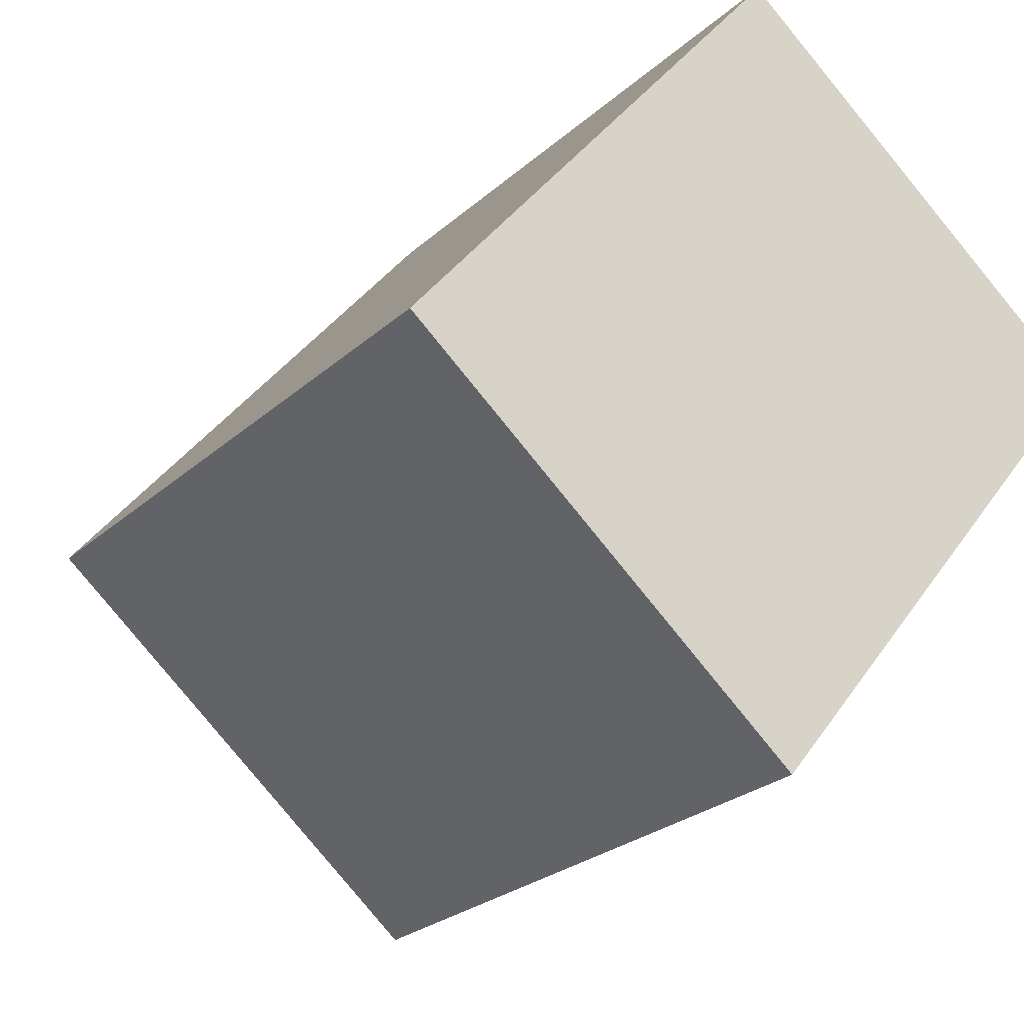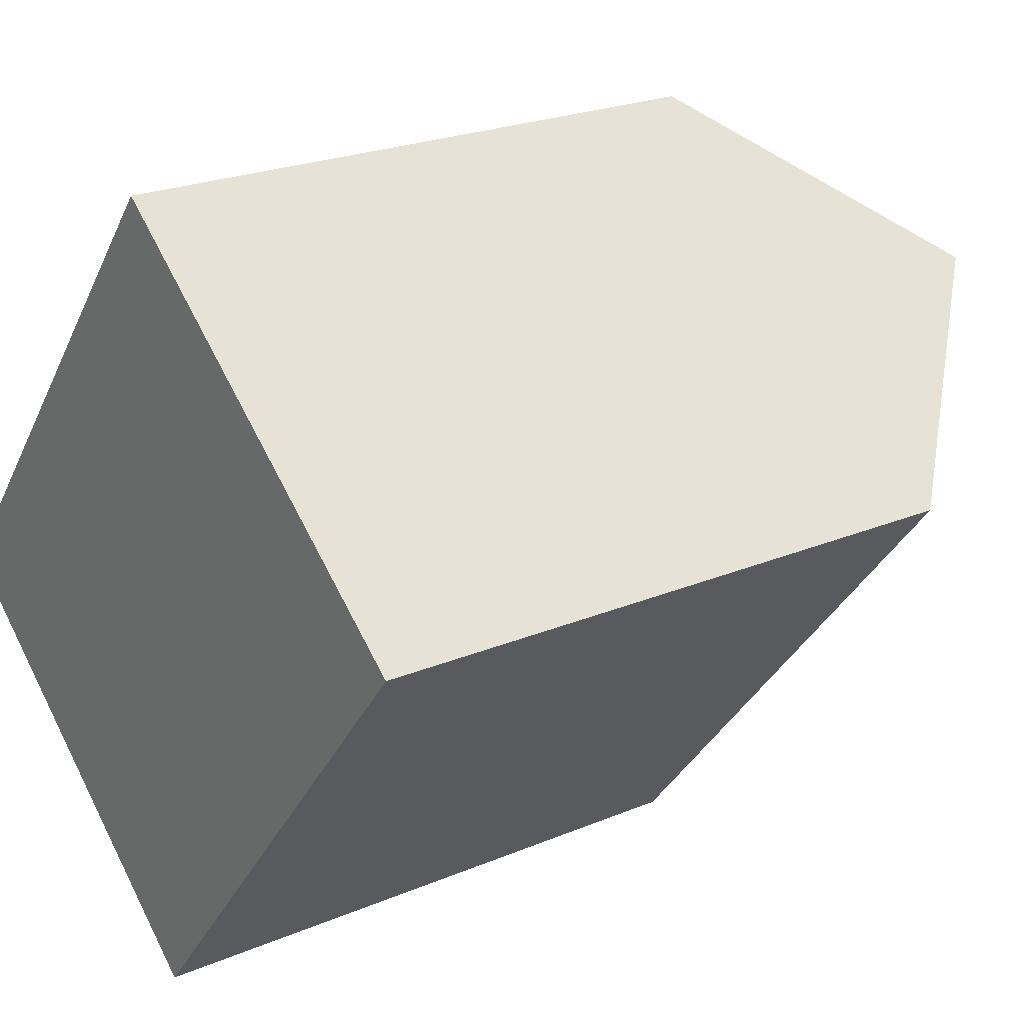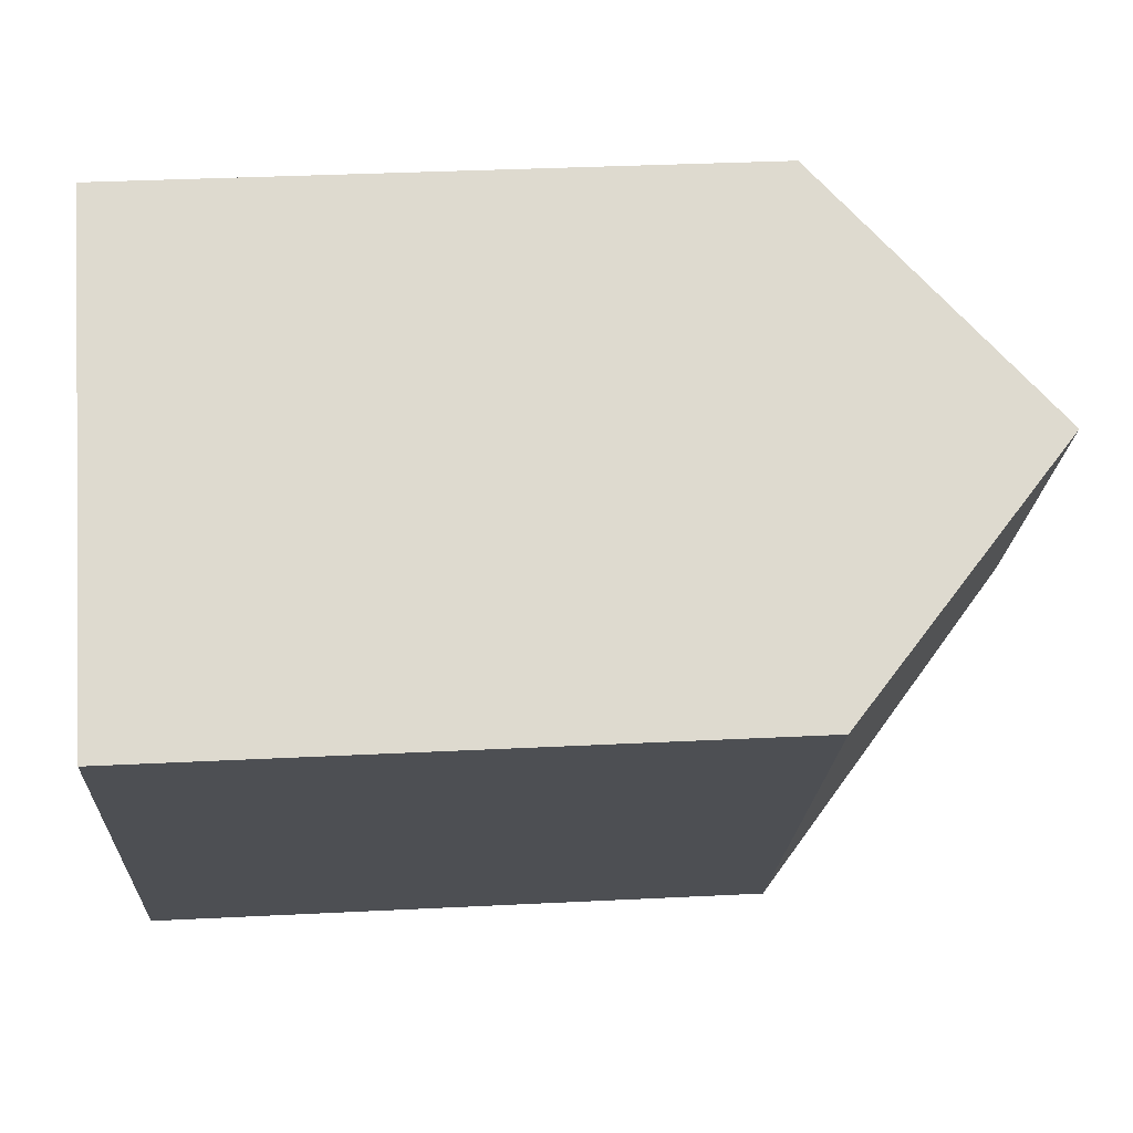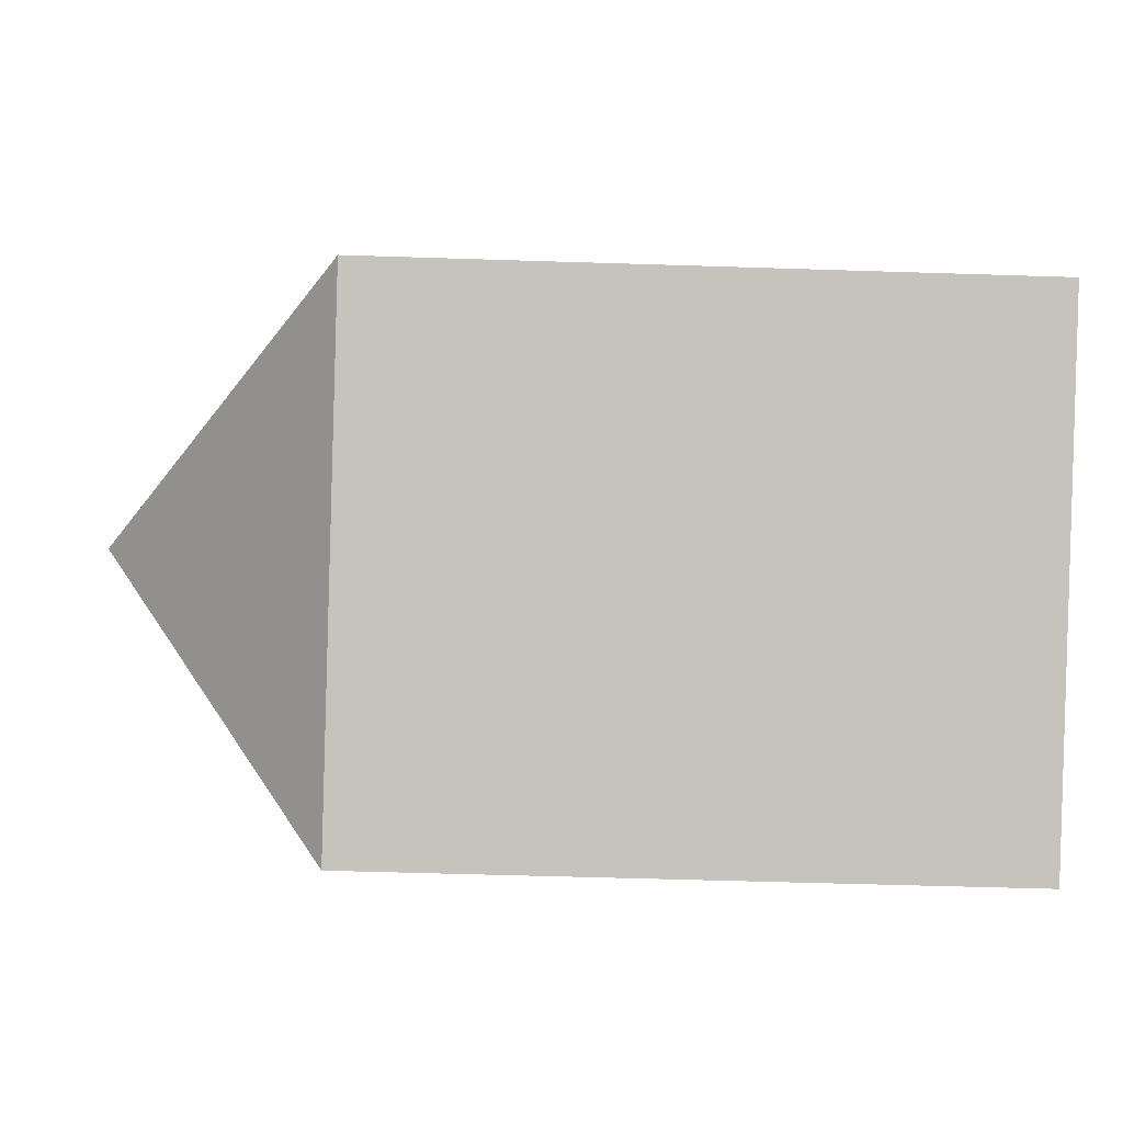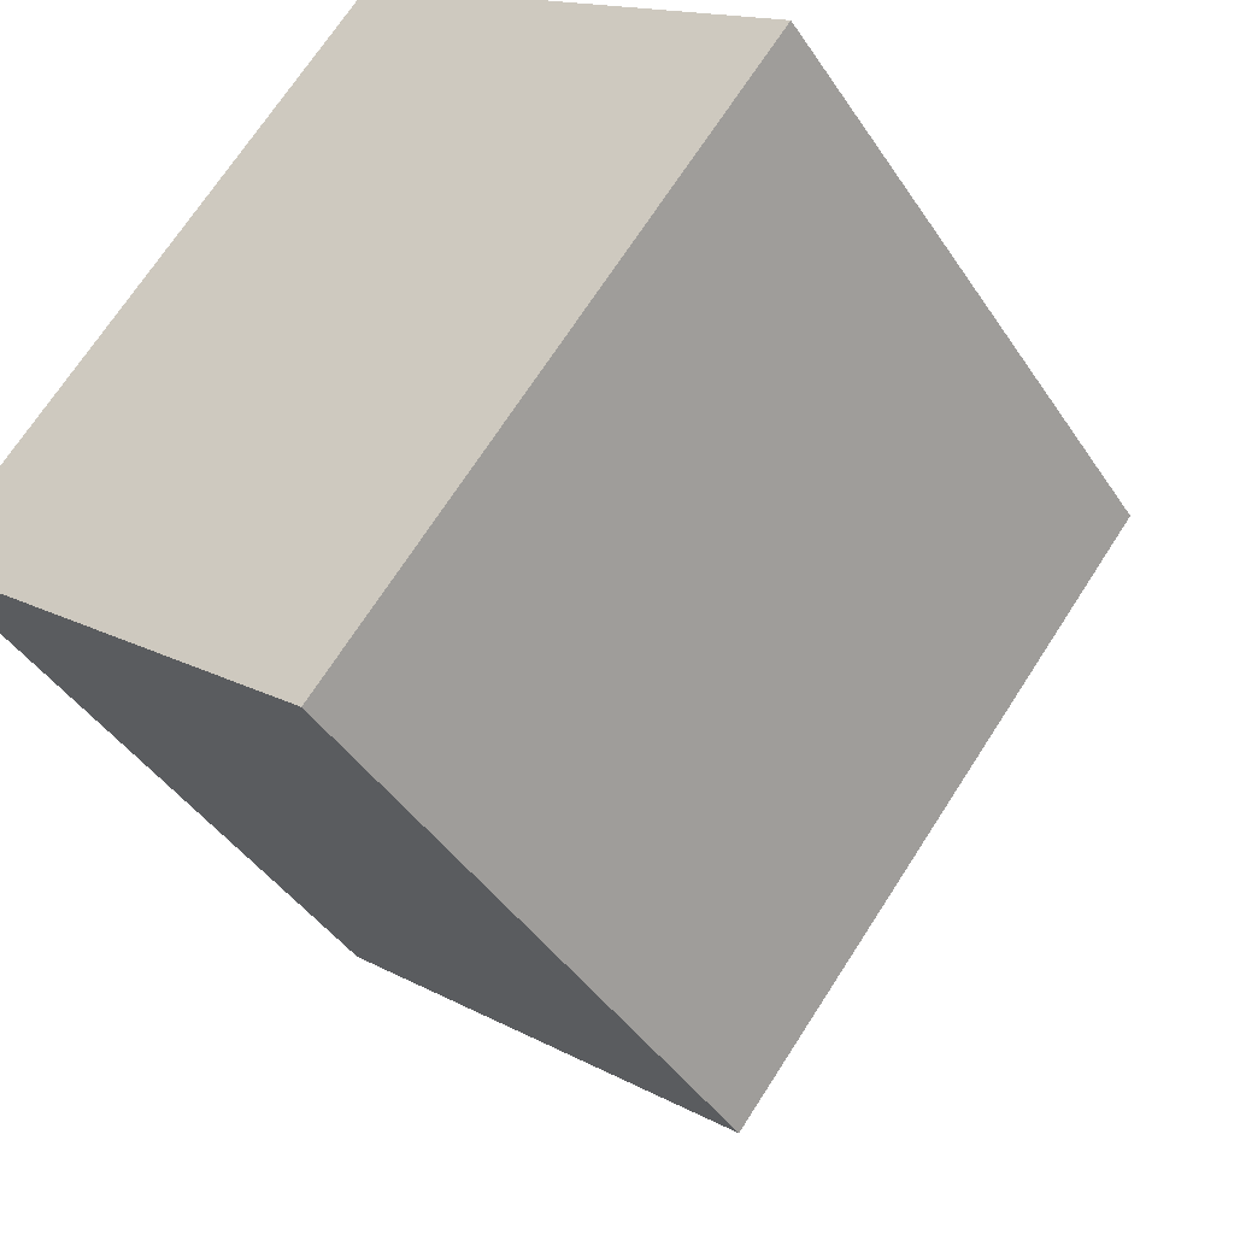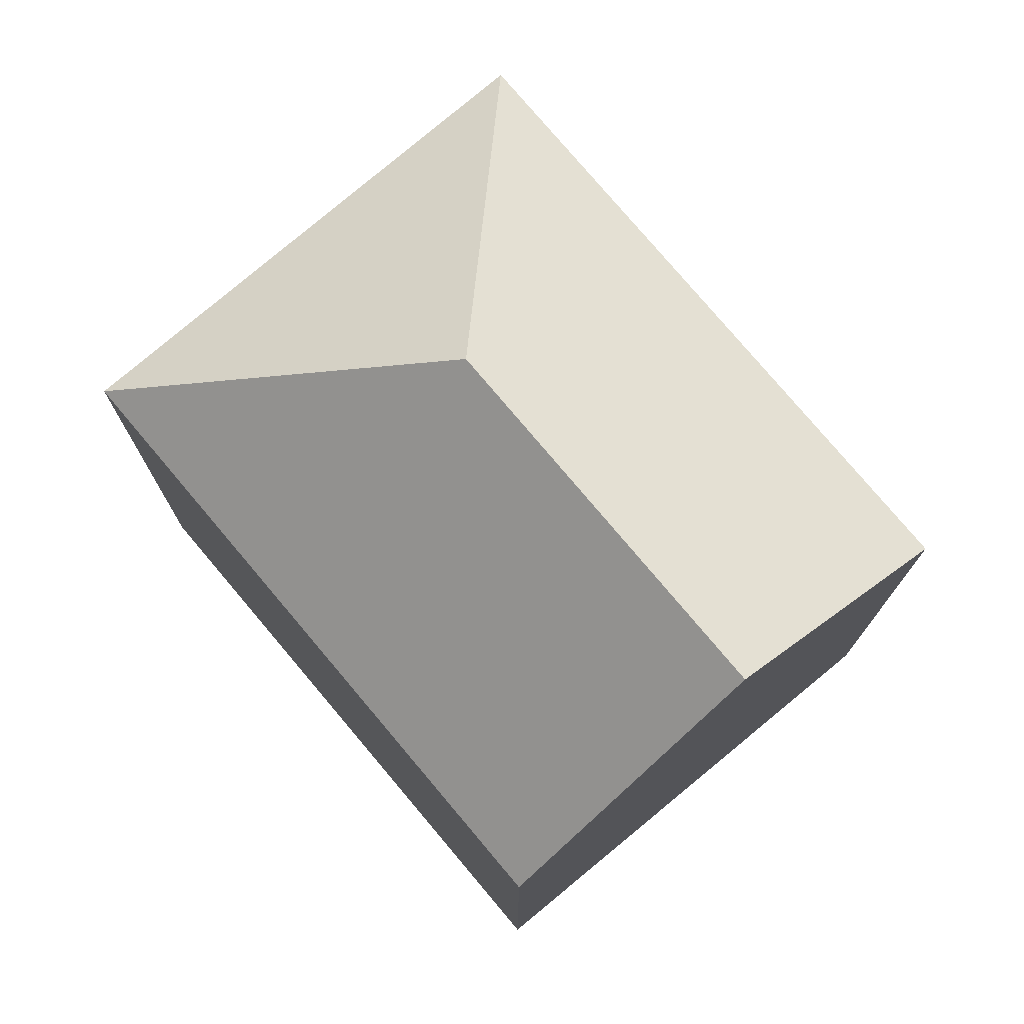
<metadata>
{"format":"obj","ext":"obj","renderer":"f3d","projection":"perspective","resolution":1024,"background":"white","views":[{"elev":-25.2,"azim":-35.4,"up":"+Z"},{"elev":22.9,"azim":54.1,"up":"+Z"},{"elev":33.1,"azim":86.0,"up":"+Z"},{"elev":-49.3,"azim":-92.1,"up":"+Z"},{"elev":-42.3,"azim":30.8,"up":"+Z"},{"elev":77.2,"azim":-1.0,"up":"+Y"}]}
</metadata>
<code>
v  0.0003183 14.94 -0.0004734
v  12.61 20.2 5.7
v  8.691 20.2 0.8748
v  7.768 14.94 9.56
v  14.5 20.2 8.028
v  9.66 14.94 11.89
v  17.45 14.94 1.84
v  9.571 14.94 -7.862
v  19.35 14.94 4.168
v  14.5 -4.916e-16 8.029
v  19.35 -2.553e-16 4.169
v  9.659 -7.28e-16 11.89
v  0 0 0
v  7.768 -5.854e-16 9.561
v  17.45 -1.127e-16 1.841
v  9.571 4.814e-16 -7.862
g defaultobject
f 1 2 3
f 2 1 4
f 2 4 5
f 5 4 6
f 3 7 8
f 7 3 2
f 7 2 9
f 9 2 5
f 8 1 3
f 9 10 11
f 10 9 12
f 12 9 6
f 6 9 5
f 13 4 1
f 4 13 6
f 6 13 12
f 12 13 14
f 8 15 16
f 15 8 11
f 11 8 7
f 11 7 9
f 1 16 13
f 16 1 8
f 16 14 13
f 14 16 15
f 14 15 12
f 12 15 10
f 10 15 11

</code>
